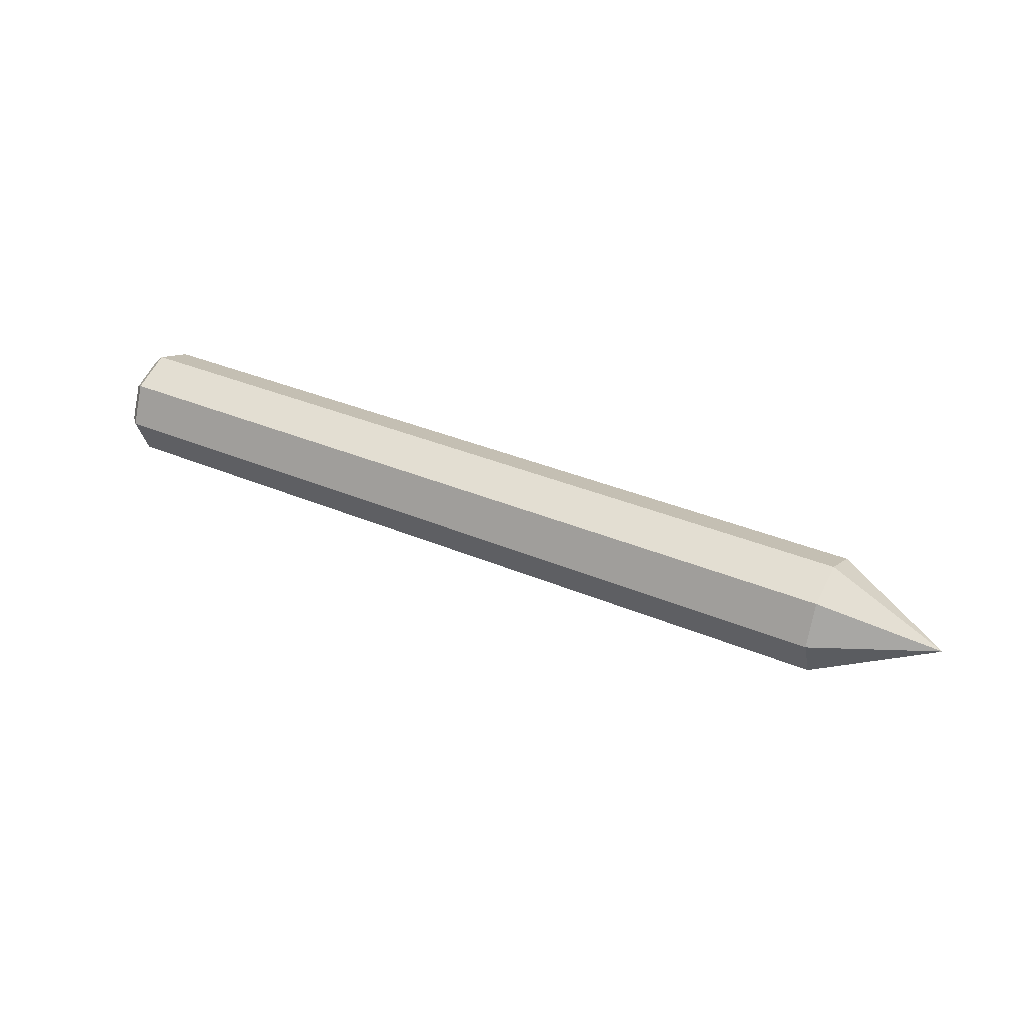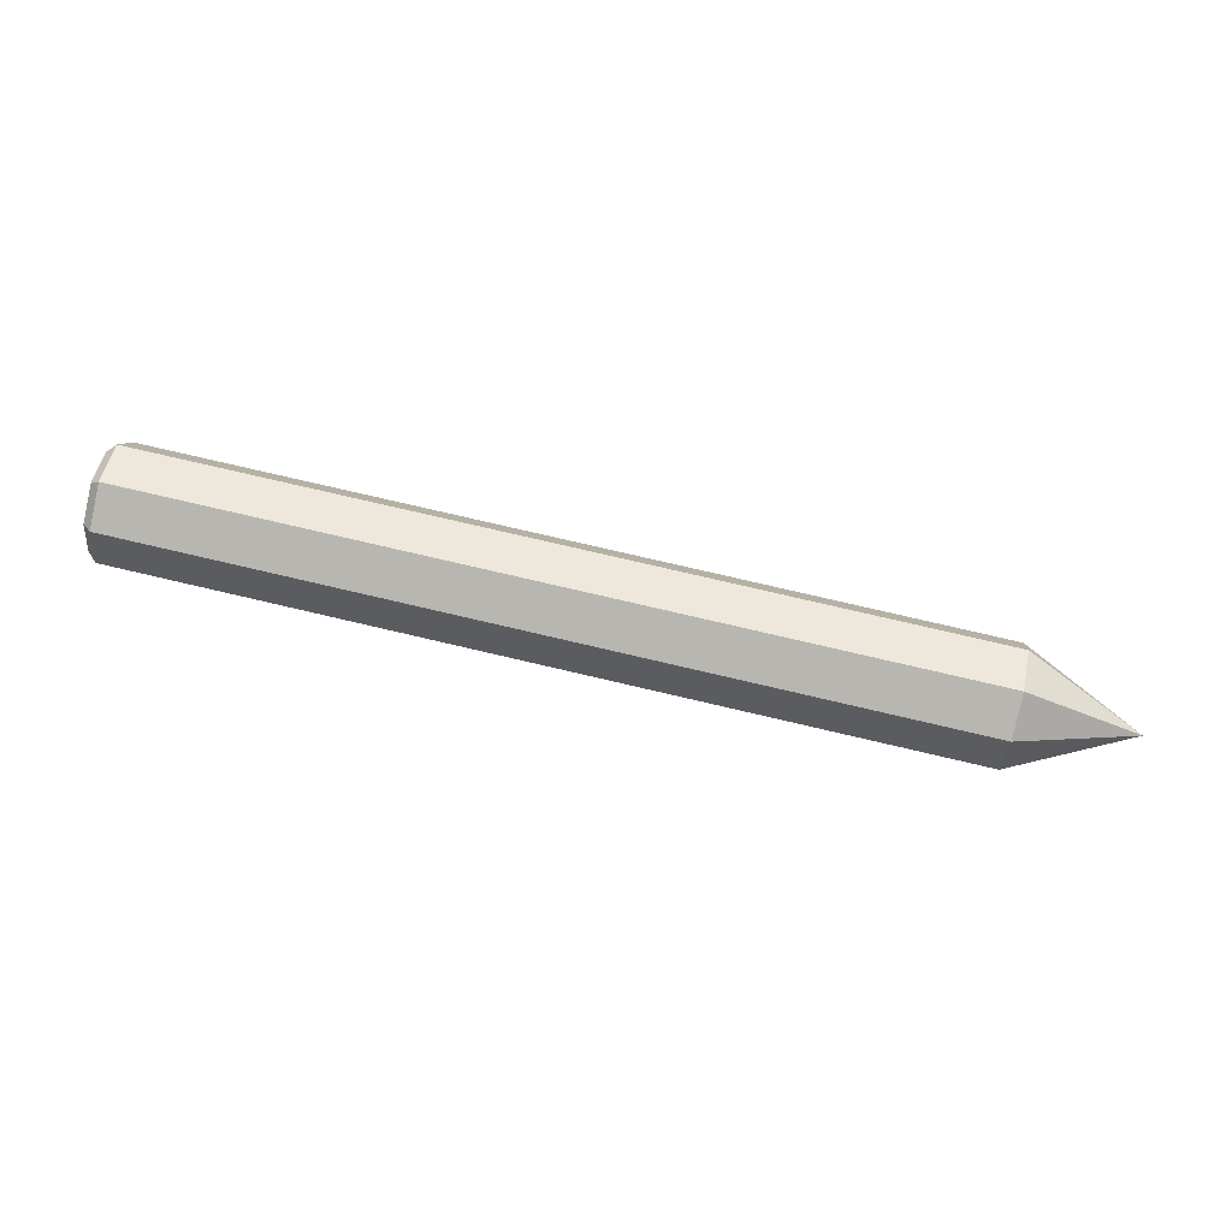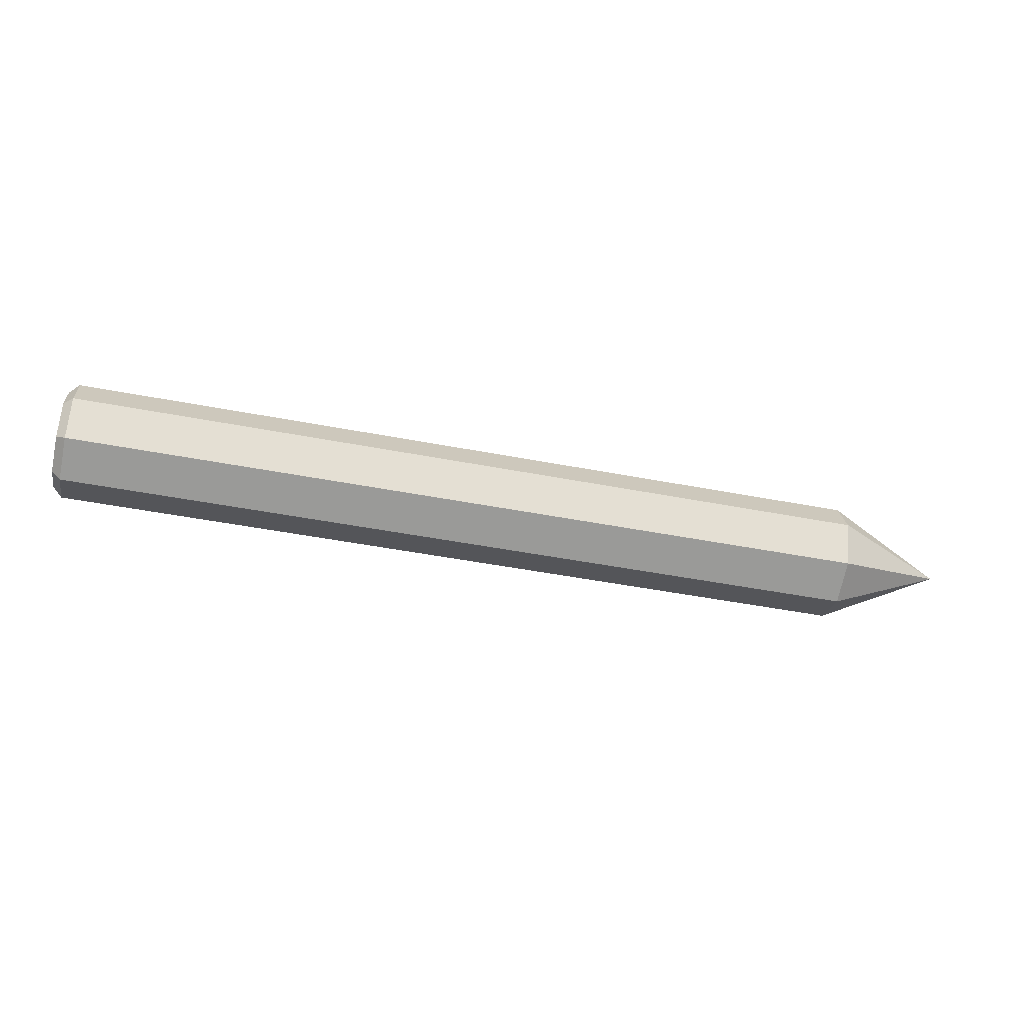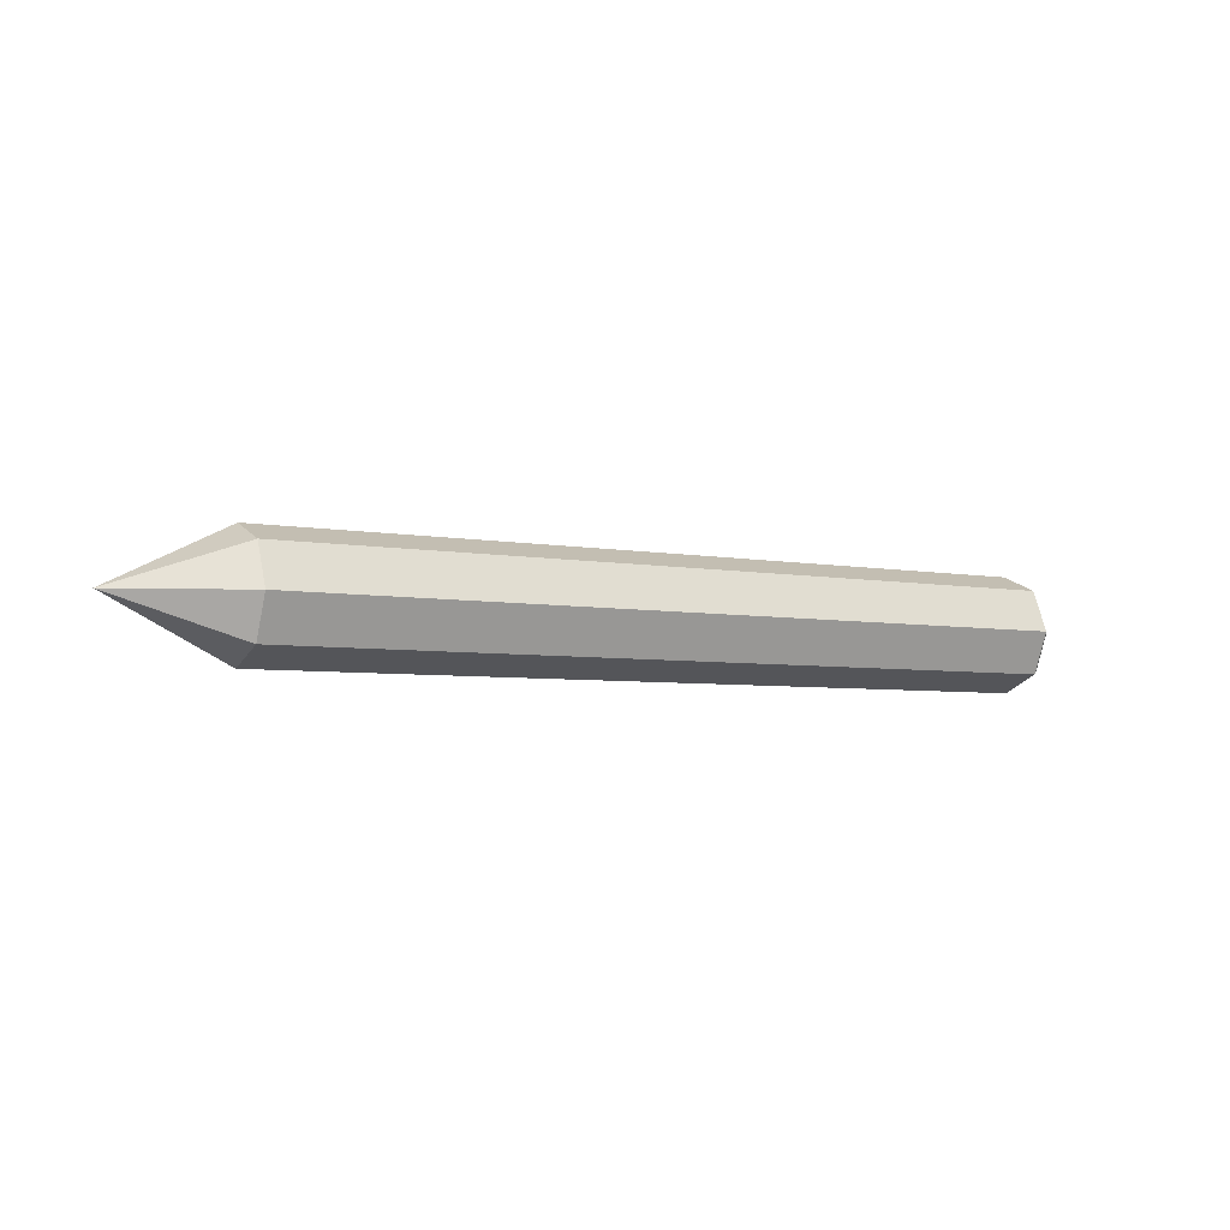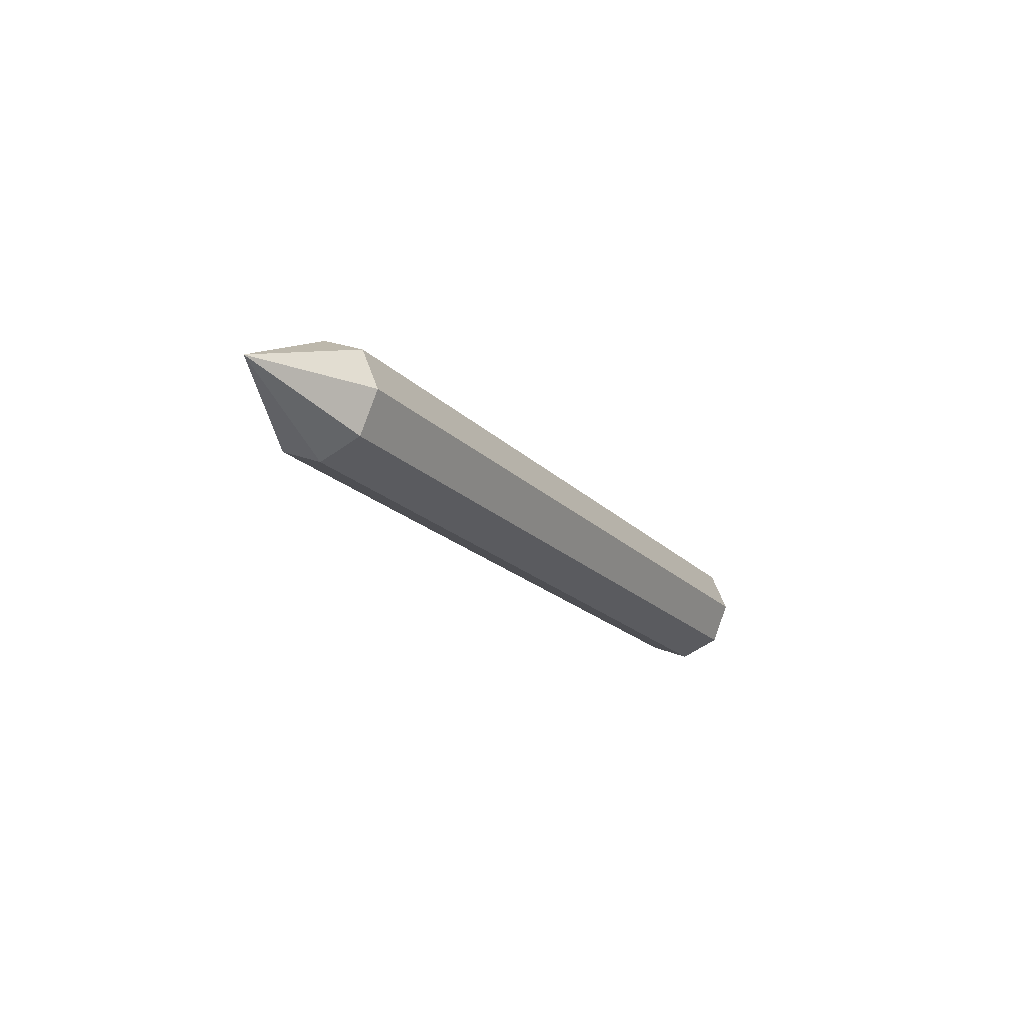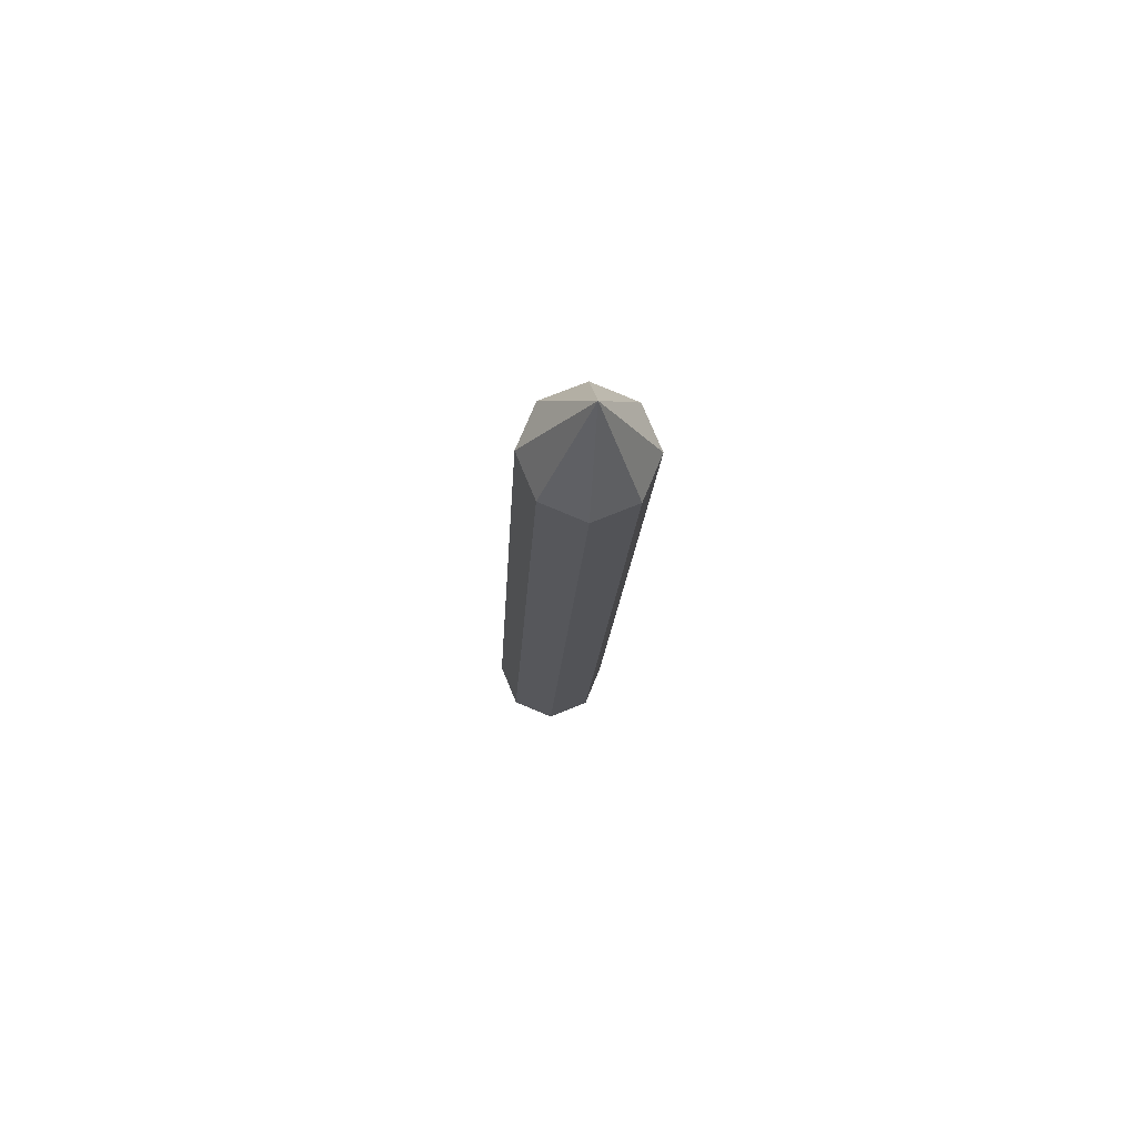
<metadata>
{"format":"obj","ext":"obj","renderer":"f3d","projection":"perspective","resolution":1024,"background":"white","views":[{"elev":35.3,"azim":29.3,"up":"+Z"},{"elev":75.5,"azim":13.2,"up":"+Z"},{"elev":-46.8,"azim":-12.4,"up":"+Y"},{"elev":-4.7,"azim":147.7,"up":"+Y"},{"elev":-18.5,"azim":118.4,"up":"+Y"},{"elev":-14.9,"azim":87.4,"up":"+Z"}]}
</metadata>
<code>
v  579.6 -1.947e-05 -100
v  779.6 1.947e-05 1.947e-05
v  579.6 -70.71 -70.71
v  579.6 -100 -1.51e-05
v  579.6 -70.71 70.71
v  579.6 -1.073e-05 100
v  579.6 70.71 70.71
v  579.6 100 -2.066e-05
v  579.6 70.71 -70.71
v  -823.6 100 -0.0002939
v  -823.6 70.71 -70.71
v  -839.8 59.34 -59.34
v  -839.8 83.92 -0.000297
v  -839.8 -0.0003568 -83.92
v  -839.8 -59.34 -59.34
v  -839.8 -83.92 -0.0002923
v  -839.8 -59.34 59.34
v  -839.8 -0.0003495 83.92
v  -839.8 59.34 59.34
v  -823.6 -70.71 -70.71
v  -823.6 -100 -0.0002883
v  -823.6 70.71 70.71
v  -823.6 -0.0003446 100
v  -823.6 -0.0003533 -100
v  -823.6 -70.71 70.71
g Cone
f 1 2 3
f 3 2 4
f 4 2 5
f 5 2 6
f 6 2 7
f 7 2 8
f 8 2 9
f 9 2 1
f 10 11 12 13
f 14 15 16 17 18 19 13 12
f 20 21 16 15
f 22 10 13 19
f 23 22 19 18
f 11 24 14 12
f 24 20 15 14
f 25 23 18 17
f 21 25 17 16
f 4 5 25 21
f 5 6 23 25
f 1 3 20 24
f 9 1 24 11
f 6 7 22 23
f 7 8 10 22
f 3 4 21 20
f 8 9 11 10

</code>
